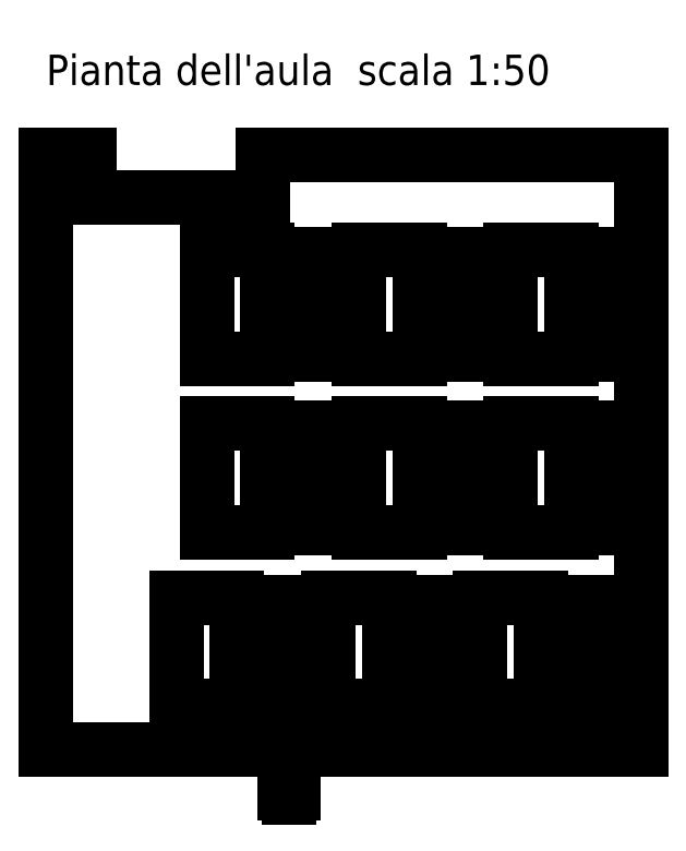
<metadata>
{"format":"dxf","ext":"dxf","renderer":"ezdxf+matplotlib","layout":"modelspace","background":"white","min_lineweight":24,"dpi":150}
</metadata>
<code>
0
SECTION
2
ENTITIES
0
LINE
8
aula perimetro
10
0
20
0
11
8.389e-15
21
137
0
LINE
8
aula perimetro
10
0
20
0
11
137
21
0
0
LINE
8
aula perimetro
10
137
20
0
11
137
21
137
0
LINE
8
aula perimetro
10
8.389e-15
20
137
11
10
21
137
0
LINE
8
aula perimetro
10
10
20
137
11
10
21
127
0
LINE
8
aula perimetro
10
10
20
127
11
50
21
127
0
LINE
8
aula perimetro
10
50
20
127
11
50
21
137
0
LINE
8
aula perimetro
10
50
20
137
11
137
21
137
0
MTEXT
8
0
10
0
20
160
30
0
40
7
41
129.1
71
    1
72
    1
1
Pianta dell'aula  scala 1:50
7
standard
210
0
220
0
230
1
50
0
73
    2
44
1
0
LINE
8
banchi
10
30
20
10
11
30
21
35
0
LINE
8
banchi
10
30
20
10
11
44
21
10
0
LINE
8
banchi
10
30
20
35
11
44
21
35
0
LINE
8
banchi
10
44
20
10
11
44
21
35
0
LINE
8
banchi
10
65
20
10
11
65
21
35
0
LINE
8
banchi
10
65
20
10
11
79
21
10
0
LINE
8
banchi
10
65
20
35
11
79
21
35
0
LINE
8
banchi
10
79
20
10
11
79
21
35
0
LINE
8
banchi
10
100
20
10
11
100
21
35
0
LINE
8
banchi
10
100
20
10
11
114
21
10
0
LINE
8
banchi
10
100
20
35
11
114
21
35
0
LINE
8
banchi
10
114
20
10
11
114
21
35
0
LINE
8
banchi
10
37
20
50
11
37
21
75
0
LINE
8
banchi
10
37
20
50
11
51
21
50
0
LINE
8
banchi
10
37
20
75
11
51
21
75
0
LINE
8
banchi
10
51
20
50
11
51
21
75
0
LINE
8
banchi
10
72
20
50
11
72
21
75
0
LINE
8
banchi
10
72
20
50
11
86
21
50
0
LINE
8
banchi
10
72
20
75
11
86
21
75
0
LINE
8
banchi
10
86
20
50
11
86
21
75
0
LINE
8
banchi
10
107
20
50
11
107
21
75
0
LINE
8
banchi
10
107
20
50
11
121
21
50
0
LINE
8
banchi
10
107
20
75
11
121
21
75
0
LINE
8
banchi
10
121
20
50
11
121
21
75
0
LINE
8
banchi
10
37
20
90
11
37
21
115
0
LINE
8
banchi
10
37
20
90
11
51
21
90
0
LINE
8
banchi
10
37
20
115
11
51
21
115
0
LINE
8
banchi
10
51
20
90
11
51
21
115
0
LINE
8
banchi
10
72
20
90
11
72
21
115
0
LINE
8
banchi
10
72
20
90
11
86
21
90
0
LINE
8
banchi
10
72
20
115
11
86
21
115
0
LINE
8
banchi
10
86
20
90
11
86
21
115
0
LINE
8
banchi
10
107
20
90
11
107
21
115
0
LINE
8
banchi
10
107
20
90
11
121
21
90
0
LINE
8
banchi
10
107
20
115
11
121
21
115
0
LINE
8
banchi
10
121
20
90
11
121
21
115
0
LINE
8
sedie
10
48
20
20
11
57
21
20
0
LINE
8
sedie
10
48
20
20
11
48
21
11
0
LINE
8
sedie
10
57
20
20
11
57
21
11
0
LINE
8
sedie
10
48
20
11
11
57
21
11
0
LINE
8
sedie
10
48
20
34
11
57
21
34
0
LINE
8
sedie
10
48
20
34
11
48
21
25
0
LINE
8
sedie
10
57
20
34
11
57
21
25
0
LINE
8
sedie
10
48
20
25
11
57
21
25
0
LINE
8
sedie
10
83
20
20
11
92
21
20
0
LINE
8
sedie
10
83
20
20
11
83
21
11
0
LINE
8
sedie
10
92
20
20
11
92
21
11
0
LINE
8
sedie
10
83
20
11
11
92
21
11
0
LINE
8
sedie
10
83
20
34
11
92
21
34
0
LINE
8
sedie
10
83
20
34
11
83
21
25
0
LINE
8
sedie
10
92
20
34
11
92
21
25
0
LINE
8
sedie
10
83
20
25
11
92
21
25
0
LINE
8
sedie
10
118
20
20
11
127
21
20
0
LINE
8
sedie
10
118
20
20
11
118
21
11
0
LINE
8
sedie
10
127
20
20
11
127
21
11
0
LINE
8
sedie
10
118
20
11
11
127
21
11
0
LINE
8
sedie
10
118
20
34
11
127
21
34
0
LINE
8
sedie
10
118
20
34
11
118
21
25
0
LINE
8
sedie
10
127
20
34
11
127
21
25
0
LINE
8
sedie
10
118
20
25
11
127
21
25
0
LINE
8
sedie
10
55
20
60
11
64
21
60
0
LINE
8
sedie
10
55
20
60
11
55
21
51
0
LINE
8
sedie
10
64
20
60
11
64
21
51
0
LINE
8
sedie
10
55
20
51
11
64
21
51
0
LINE
8
sedie
10
55
20
74
11
64
21
74
0
LINE
8
sedie
10
55
20
74
11
55
21
65
0
LINE
8
sedie
10
64
20
74
11
64
21
65
0
LINE
8
sedie
10
55
20
65
11
64
21
65
0
LINE
8
sedie
10
90
20
60
11
99
21
60
0
LINE
8
sedie
10
90
20
60
11
90
21
51
0
LINE
8
sedie
10
99
20
60
11
99
21
51
0
LINE
8
sedie
10
90
20
51
11
99
21
51
0
LINE
8
sedie
10
90
20
74
11
99
21
74
0
LINE
8
sedie
10
90
20
74
11
90
21
65
0
LINE
8
sedie
10
99
20
74
11
99
21
65
0
LINE
8
sedie
10
90
20
65
11
99
21
65
0
LINE
8
sedie
10
125
20
60
11
134
21
60
0
LINE
8
sedie
10
125
20
60
11
125
21
51
0
LINE
8
sedie
10
134
20
60
11
134
21
51
0
LINE
8
sedie
10
125
20
51
11
134
21
51
0
LINE
8
sedie
10
125
20
74
11
134
21
74
0
LINE
8
sedie
10
125
20
74
11
125
21
65
0
LINE
8
sedie
10
134
20
74
11
134
21
65
0
LINE
8
sedie
10
125
20
65
11
134
21
65
0
LINE
8
sedie
10
55
20
100
11
64
21
100
0
LINE
8
sedie
10
55
20
100
11
55
21
91
0
LINE
8
sedie
10
64
20
100
11
64
21
91
0
LINE
8
sedie
10
55
20
91
11
64
21
91
0
LINE
8
sedie
10
55
20
114
11
64
21
114
0
LINE
8
sedie
10
55
20
114
11
55
21
105
0
LINE
8
sedie
10
64
20
114
11
64
21
105
0
LINE
8
sedie
10
55
20
105
11
64
21
105
0
LINE
8
sedie
10
90
20
100
11
99
21
100
0
LINE
8
sedie
10
90
20
100
11
90
21
91
0
LINE
8
sedie
10
99
20
100
11
99
21
91
0
LINE
8
sedie
10
90
20
91
11
99
21
91
0
LINE
8
sedie
10
90
20
114
11
99
21
114
0
LINE
8
sedie
10
90
20
114
11
90
21
105
0
LINE
8
sedie
10
99
20
114
11
99
21
105
0
LINE
8
sedie
10
90
20
105
11
99
21
105
0
LINE
8
sedie
10
125
20
100
11
134
21
100
0
LINE
8
sedie
10
125
20
100
11
125
21
91
0
LINE
8
sedie
10
134
20
100
11
134
21
91
0
LINE
8
sedie
10
125
20
91
11
134
21
91
0
LINE
8
sedie
10
125
20
114
11
134
21
114
0
LINE
8
sedie
10
125
20
114
11
125
21
105
0
LINE
8
sedie
10
134
20
114
11
134
21
105
0
LINE
8
sedie
10
125
20
105
11
134
21
105
0
POINT
8
altri mobili
10
56
20
-10
0
ENDSEC
0
EOF

</code>
